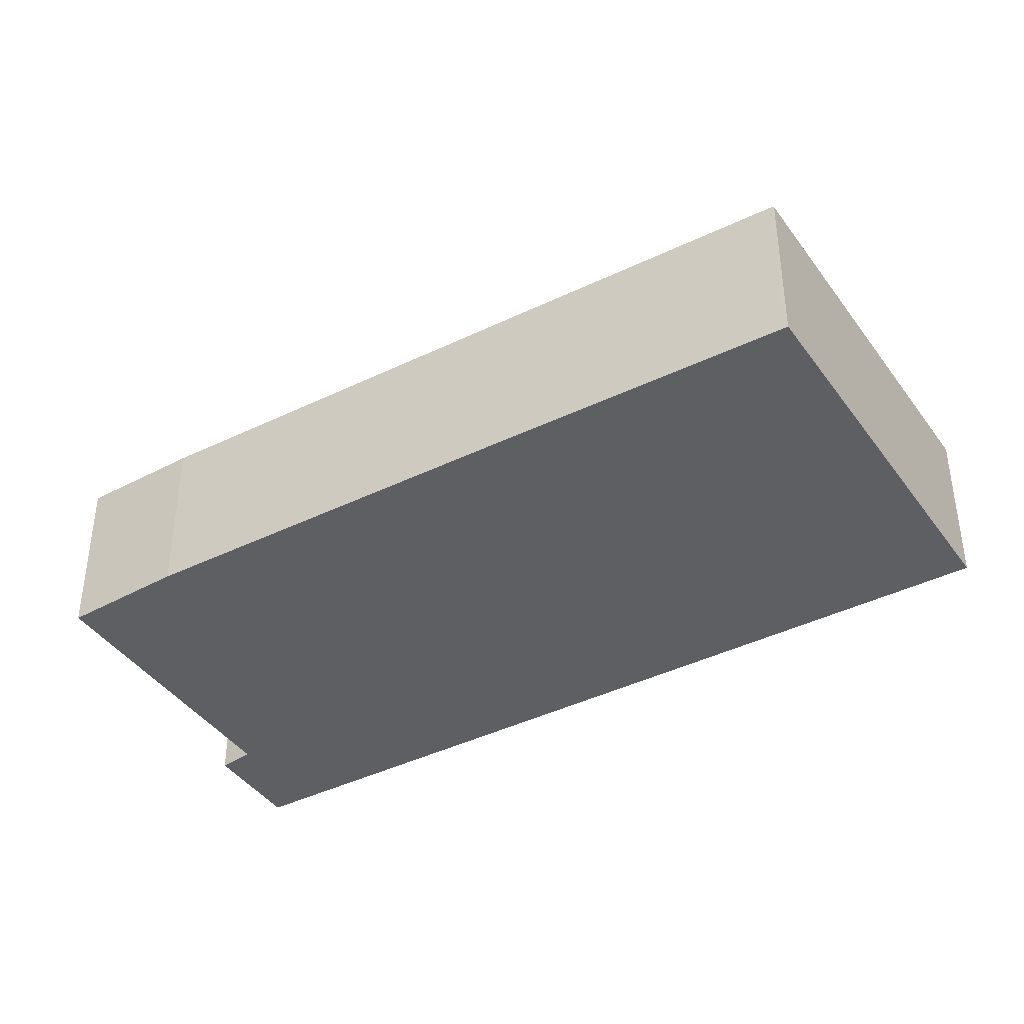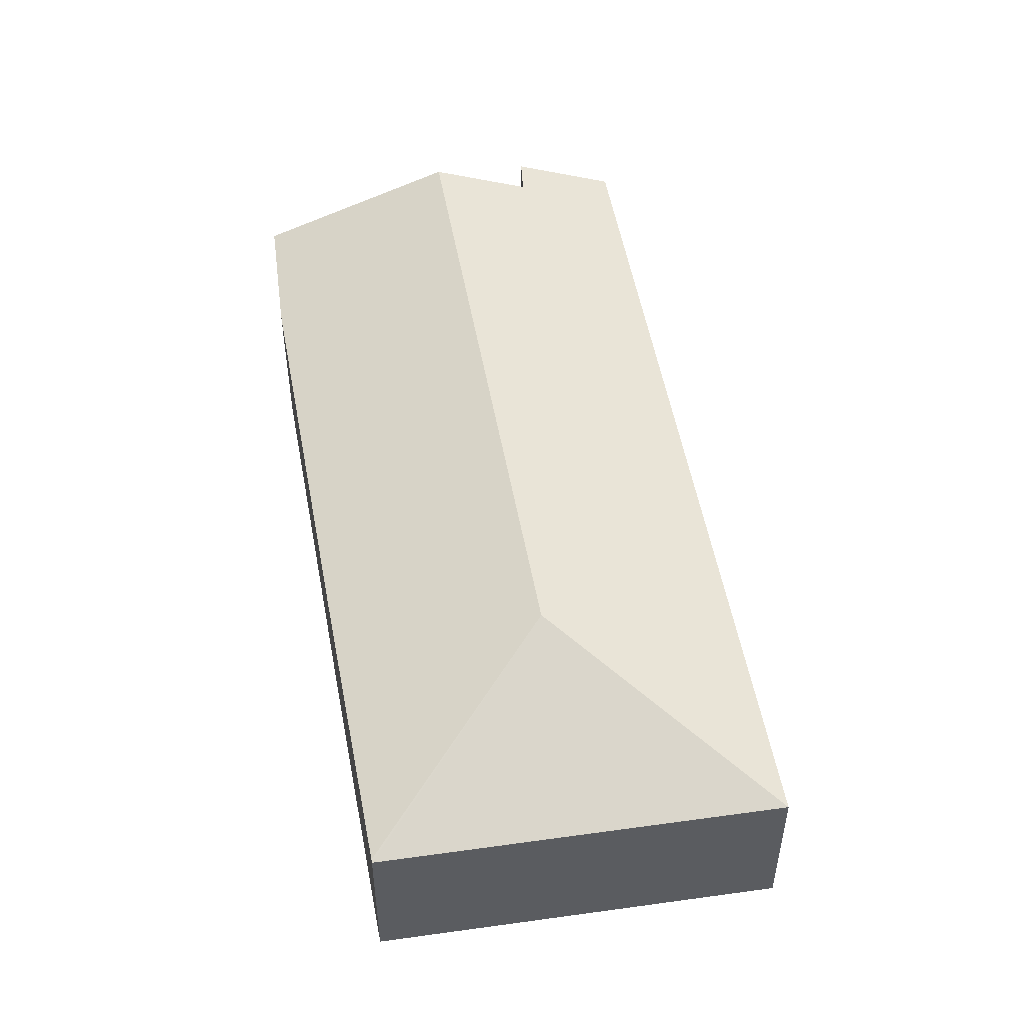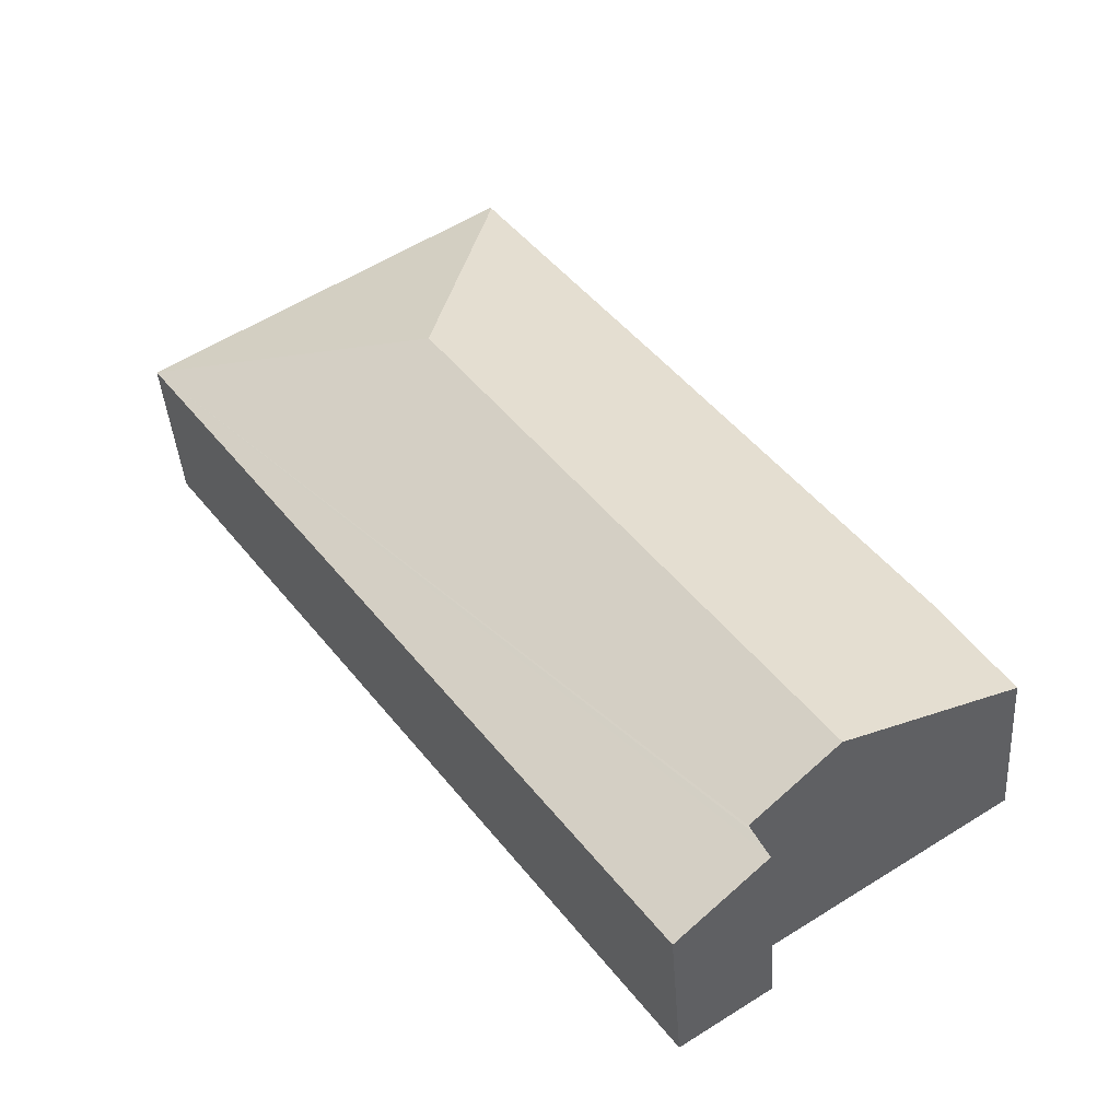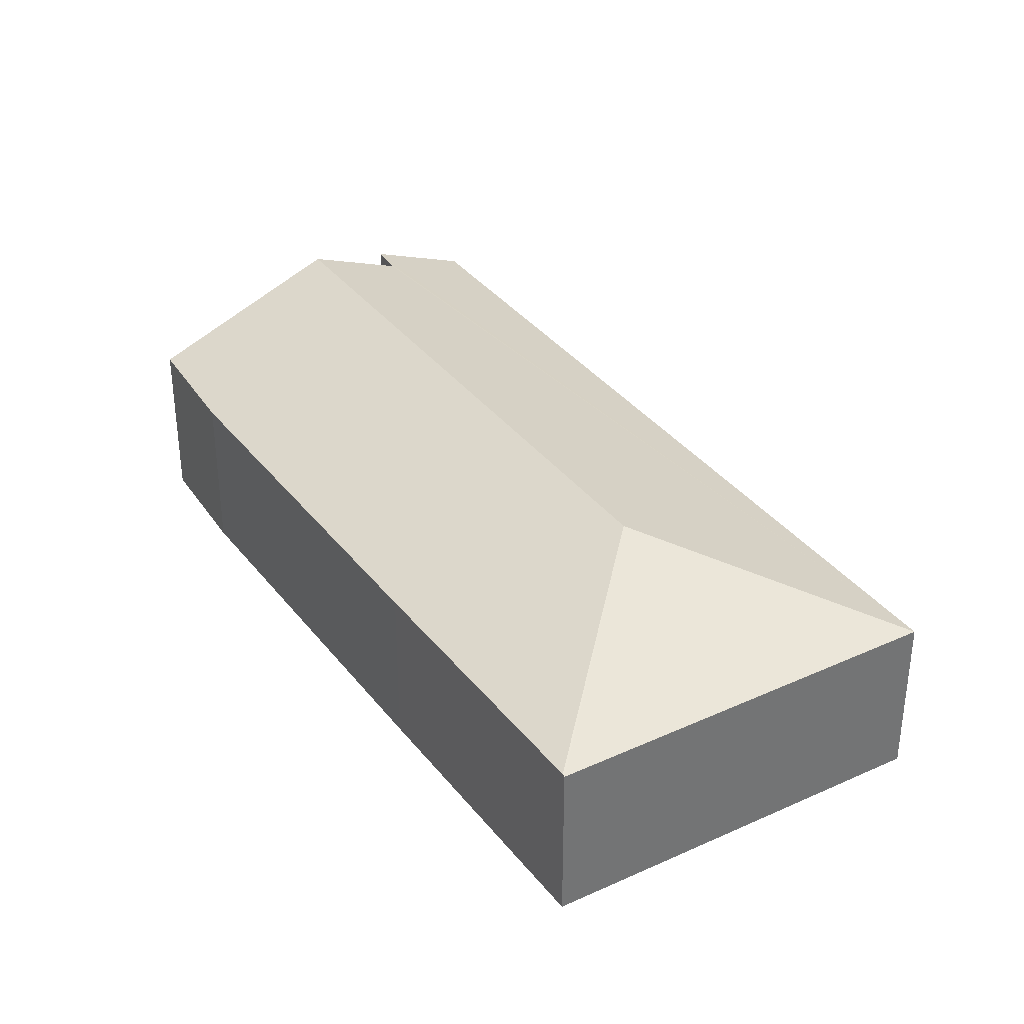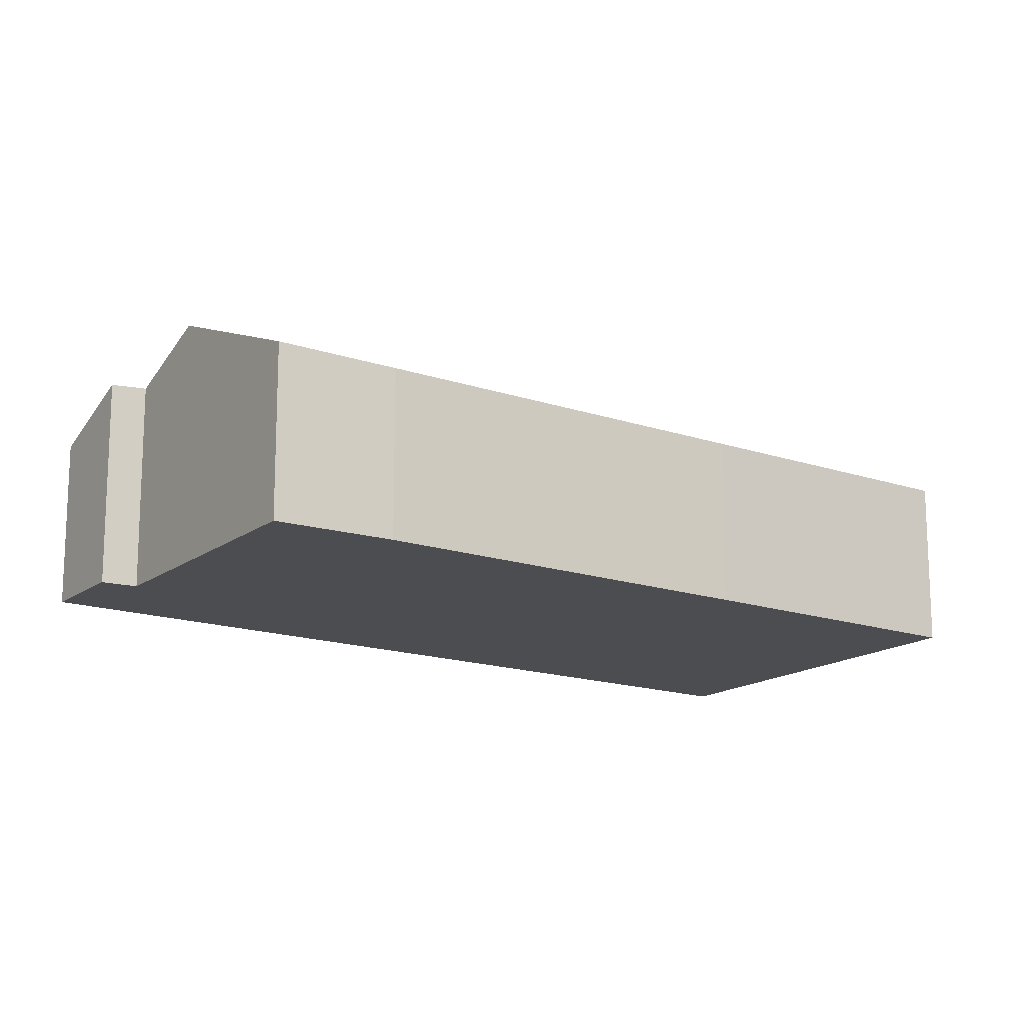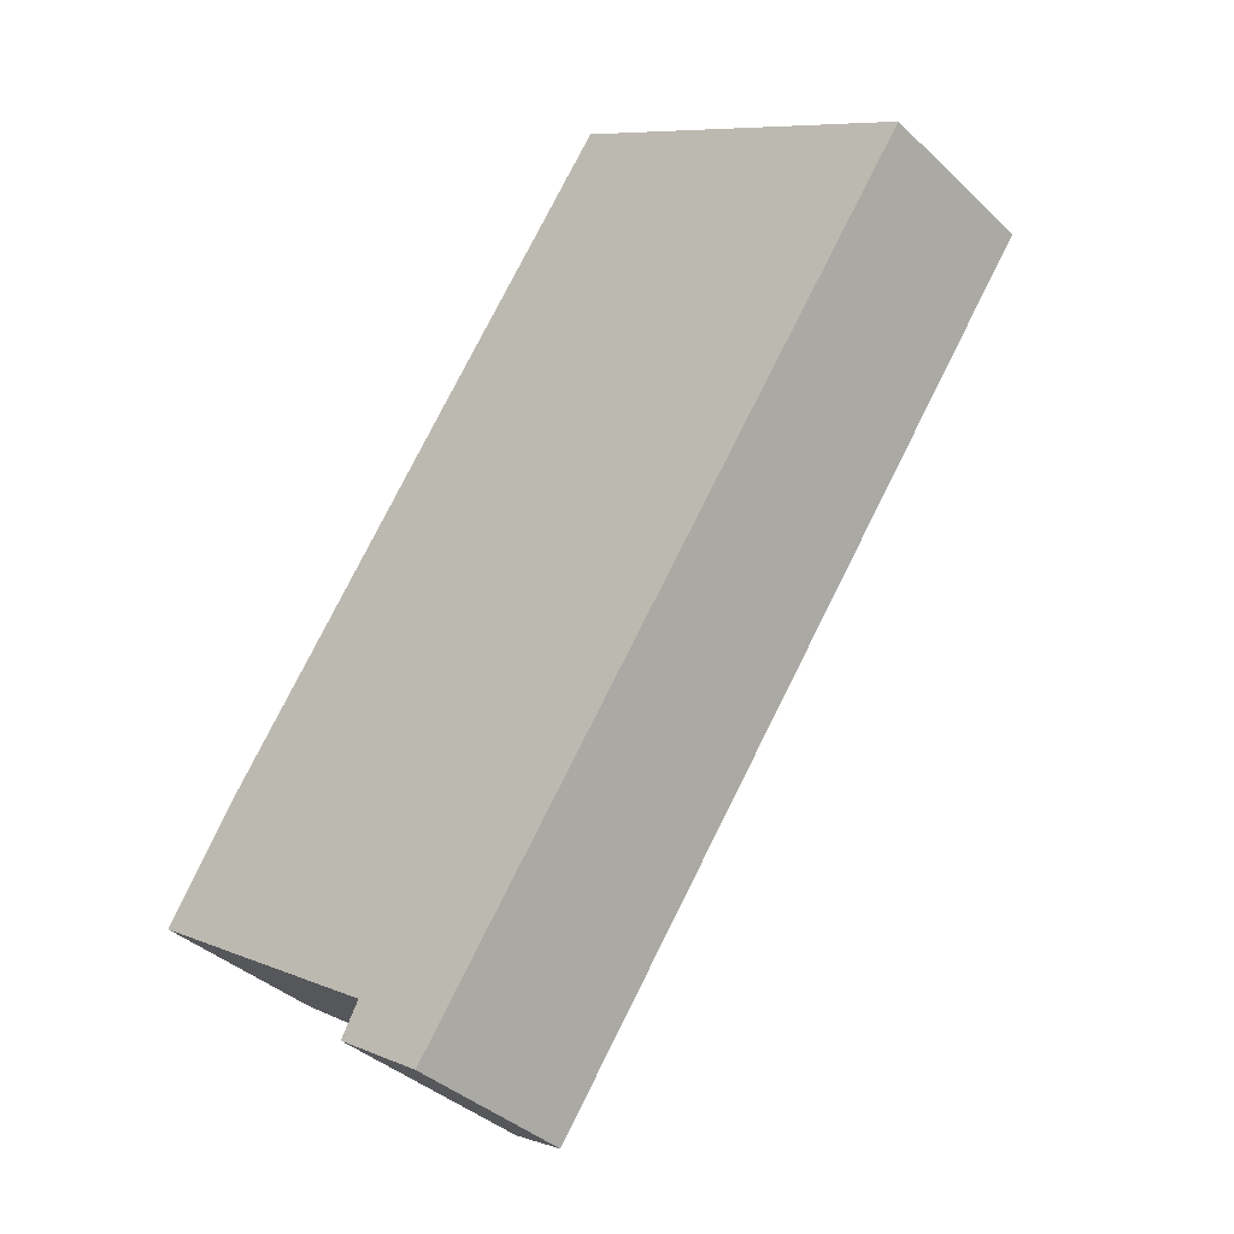
<metadata>
{"format":"obj","ext":"obj","renderer":"f3d","projection":"perspective","resolution":1024,"background":"white","views":[{"elev":-41.7,"azim":-23.9,"up":"+Y"},{"elev":53.1,"azim":25.3,"up":"+Y"},{"elev":-40.8,"azim":-176.1,"up":"+Z"},{"elev":36.2,"azim":3.0,"up":"+Y"},{"elev":-15.8,"azim":-90.0,"up":"+Y"},{"elev":-38.2,"azim":40.2,"up":"+Z"}]}
</metadata>
<code>
v  2.624 2.388 -2.233
v  3.777 1.932 -2.629
v  3.596 1.932 -2.881
v  9.412 1.932 5.209
v  2.774 2.404 -1.956
v  2.82 2.408 -1.871
v  1.878 2.85 -1.246
v  6.088 2.85 4.61
v  0.76 1.937 1.197
v  0 1.969 1.206e-16
v  3.491 1.937 4.996
v  5.516 1.944 7.783
v  5.535 1.932 7.809
v  0 0 0
v  0.76 -7.33e-17 1.197
v  3.491 -3.059e-16 4.996
v  5.516 -4.766e-16 7.783
v  5.535 -4.782e-16 7.809
v  2.624 1.367e-16 -2.233
v  2.82 1.146e-16 -1.871
v  2.774 1.198e-16 -1.956
v  9.412 -3.19e-16 5.209
v  3.777 1.61e-16 -2.629
v  3.596 1.764e-16 -2.881
v  1.878 7.63e-17 -1.246
g defaultobject
f 1 2 3
f 2 1 4
f 4 1 5
f 4 5 6
f 4 6 7
f 4 7 8
f 9 7 10
f 7 9 8
f 8 9 11
f 8 11 12
f 8 12 13
f 8 13 4
f 14 9 10
f 9 14 15
f 15 11 9
f 11 15 16
f 11 16 12
f 12 16 17
f 12 17 13
f 13 17 18
f 19 5 1
f 5 19 6
f 6 19 20
f 20 19 21
f 18 4 13
f 4 18 22
f 22 2 4
f 2 22 23
f 2 23 3
f 3 23 24
f 3 19 1
f 19 3 24
f 7 14 10
f 14 7 6
f 14 6 25
f 25 6 20
f 23 19 24
f 19 23 22
f 19 22 21
f 21 22 20
f 20 22 25
f 25 22 14
f 14 22 18
f 14 18 15
f 15 18 16

</code>
